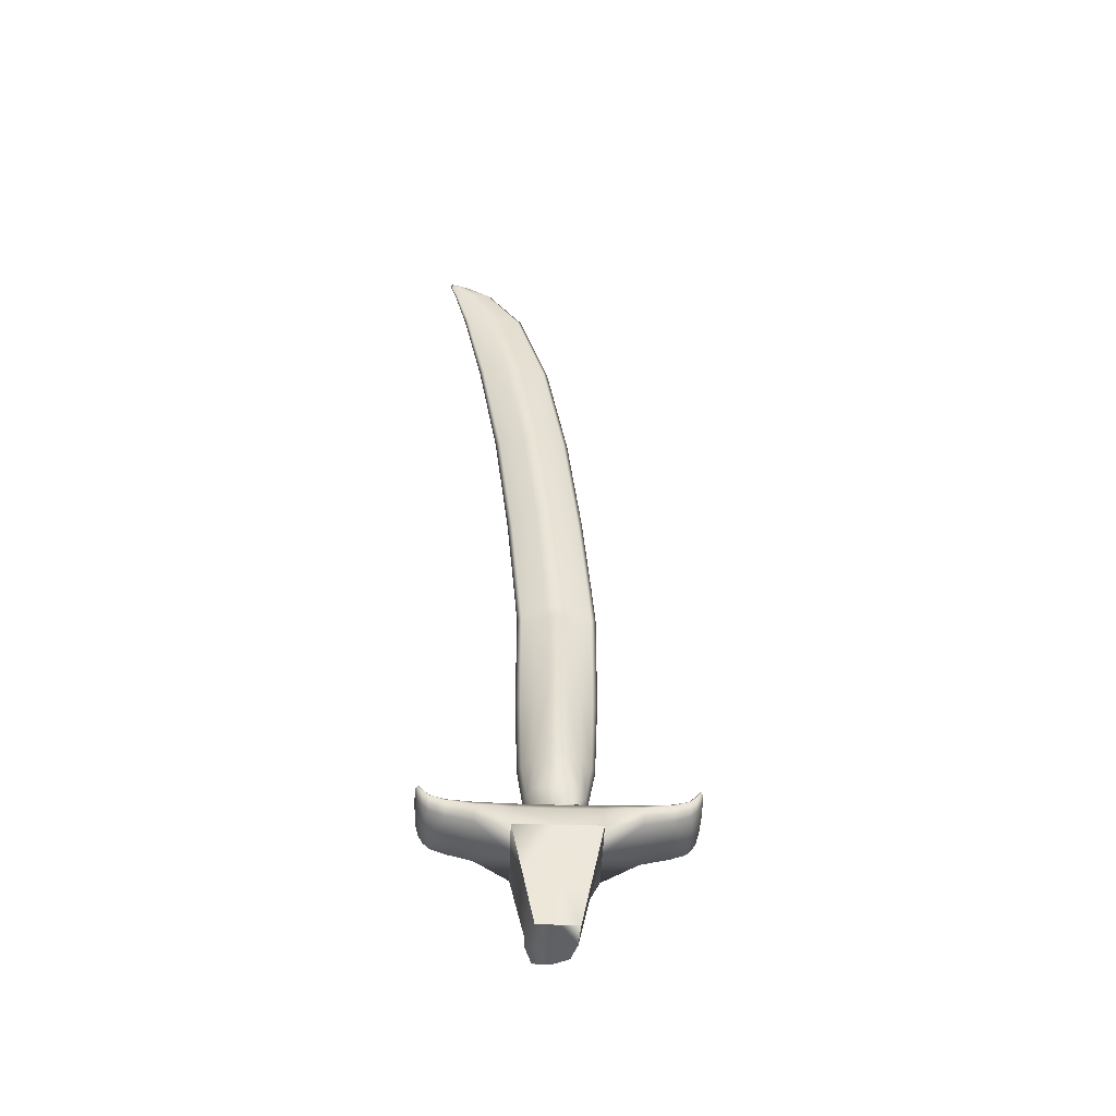
<metadata>
{"format":"obj","ext":"obj","renderer":"f3d","projection":"perspective","resolution":1024,"background":"white","views":[{"elev":-46.8,"azim":-92.1,"up":"+Y"}]}
</metadata>
<code>
o Cube
v -0.0434 0.1428 0.06458
v 0.06458 0.1428 -0.0434
v 0.04303 0.1427 0.04303
v -0.02548 0.3008 0.09391
v -0.08409 0.3018 0.02818
v -0.06474 0.1428 0.04315
v -0.08409 0.3018 -0.02818
v -0.02548 0.3018 -0.09492
v -0.04319 0.1428 -0.04319
v 0.08308 0.3008 0.02818
v 0.02548 0.3008 0.09391
v 0.05698 0.1639 0.05698
v 0.02548 0.3018 -0.09492
v 0.08308 0.3008 -0.02818
v 0.04315 0.1428 -0.06474
v -0.01168 0.7606 0.1009
v -0.04682 0.7606 0.02518
v -0.04682 0.7606 -0.02518
v -0.01168 0.7606 -0.1009
v 0.04682 0.7606 0.02518
v 0.01168 0.7606 0.1009
v 0.01168 0.7606 -0.1009
v 0.04682 0.7606 -0.02518
v -0.008934 0.8733 0.1009
v -0.03582 0.8733 0.02518
v -0.03582 0.8733 -0.02518
v -0.008934 0.8733 -0.1009
v 0.03582 0.8733 0.02518
v 0.008934 0.8733 0.1009
v 0.008934 0.8733 -0.1009
v 0.03582 0.8733 -0.02518
v -0.009406 1.006 0.08996
v -0.03771 1.006 0.01419
v -0.03771 1.006 -0.03617
v -0.009406 1.006 -0.1119
v 0.03771 1.006 0.01419
v 0.009406 1.006 0.08996
v 0.009406 1.006 -0.1119
v 0.03771 1.006 -0.03617
v -0.01026 1.663 0.02031
v -0.04115 1.663 -0.05546
v -0.04115 1.663 -0.1058
v -0.01026 1.663 -0.1816
v 0.04115 1.663 -0.05546
v 0.01026 1.663 0.02031
v 0.01026 1.663 -0.1816
v 0.04115 1.663 -0.1058
v -0.003754 2.326 -0.1362
v -0.01505 2.326 -0.1999
v -0.01505 2.326 -0.2423
v -0.003754 2.326 -0.3061
v 0.01505 2.326 -0.1999
v 0.003754 2.326 -0.1362
v 0.003754 2.326 -0.3061
v 0.01505 2.326 -0.2423
v -0.00182 2.52 -0.3122
v -0.006308 2.52 -0.3332
v -0.006308 2.52 -0.3475
v -0.00182 2.52 -0.3685
v 0.006308 2.52 -0.3332
v 0.00182 2.52 -0.3122
v 0.00182 2.52 -0.3685
v 0.006308 2.52 -0.3475
v -0.119 0.03123 0.119
v -0.119 0.03123 -0.119
v 0.119 0.03123 -0.119
v 0.119 0.03123 0.119
v -0.07933 0.1283 0.1147
v -0.07933 0.1283 -0.1124
v 0.119 0.1272 -0.07933
v 0.119 0.1464 0.119
v -0.07933 0.08203 0.3005
v 0.07933 0.08203 0.3005
v -0.07933 0.137 0.3005
v 0.07933 0.137 0.3005
v -0.07933 0.08309 -0.2896
v 0.07933 0.08309 -0.2896
v -0.07933 0.138 -0.2896
v 0.07933 0.138 -0.2896
v -0.07933 0.113 0.3592
v 0.07933 0.113 0.3592
v -0.07933 0.1636 0.3592
v 0.07933 0.1636 0.3592
v -0.0595 0.1528 0.3789
v 0.0595 0.1528 0.3789
v -0.0595 0.1907 0.3789
v 0.0595 0.1907 0.3789
v -0.07933 0.117 -0.3487
v 0.07933 0.117 -0.3487
v -0.07933 0.1676 -0.3487
v 0.07933 0.1676 -0.3487
v -0.0595 0.1532 -0.3682
v 0.0595 0.1532 -0.3682
v -0.0595 0.1912 -0.3682
v 0.0595 0.1912 -0.3682
v -0.119 0.03122 0.119
v -0.119 0.03122 -0.119
v 0.119 0.03122 0.119
v 0.119 0.03122 -0.119
v -0.08152 -0.25 0.0586
v -0.08623 -0.25 -0.05543
v -0.08669 -0.25 -0.0551
v 0.08201 -0.25 -0.05828
v 0.119 0.05013 -0.119
v -0.08201 -0.25 0.05828
v 0.08152 -0.25 -0.0586
v 0.05757 -0.25 0.03701
v 0.119 0.03122 0.119
v 0.05817 -0.25 0.03697
v 0.119 0.1464 0.07995
v 0.119 0.1272 -0.07933
v -5e-06 0.1427 0.06186
v 0.06186 0.1427 -5e-06
v -5e-06 0.1428 -0.06208
v -0.03838 0.1837 0.07733
v -0.05711 0.3029 0.06389
v -0.07993 0.1858 0.03506
v -0.07814 0.1859 -0.03513
v -0.05711 0.3031 -0.06402
v -0.03479 0.1859 -0.07949
v 0.07688 0.1862 0.03776
v 0.05698 0.3028 0.06389
v 0.03742 0.1862 0.07823
v 0.03472 0.1858 -0.08128
v 0.05698 0.3029 -0.06402
v 0.07598 0.1837 -0.03872
v 0.04983 0.1546 0.04983
v -0 0.2988 0.1039
v -0.06197 0.1428 0.06196
v -0.09392 0.3011 0
v -0.06208 0.1428 -5e-06
v 0.09165 0.2988 0
v 0 0.3011 -0.1062
v 0.06196 0.1428 -0.06197
v -0.02987 0.7606 0.0644
v -0.02987 0.7606 -0.0644
v 0.02987 0.7606 0.0644
v 0.02987 0.7606 -0.0644
v 0 0.7606 0.1145
v -0.0531 0.7606 -0
v 0.0531 0.7606 0
v 0 0.7606 -0.1145
v -0.01745 0.5341 0.1001
v -0.06771 0.5342 0.02555
v 0.01745 0.5342 -0.1002
v 0.06759 0.5341 -0.02555
v 0.06759 0.5341 0.02555
v -0.06771 0.5342 -0.02555
v -0.01745 0.5342 -0.1002
v 0.01745 0.5341 0.1001
v -0.02285 0.8733 0.0644
v -0.02285 0.8733 -0.0644
v 0.02285 0.8733 0.0644
v 0.02285 0.8733 -0.0644
v -0 0.8733 0.1145
v -0.04062 0.8733 -0
v 0.04062 0.8733 0
v 0 0.8733 -0.1145
v 0.009313 0.8592 0.1009
v -0.009313 0.8592 0.1009
v 0.03734 0.8592 0.02518
v -0.03734 0.8592 0.02518
v -0.009313 0.8592 -0.1009
v 0.009313 0.8592 -0.1009
v -0.03734 0.8592 -0.02518
v 0.03734 0.8592 -0.02518
v -0.02406 1.006 0.05341
v -0.02406 1.006 -0.07539
v 0.02406 1.006 0.05341
v 0.02406 1.006 -0.07539
v 0 1.006 0.1035
v -0.04277 1.006 -0.01099
v 0.04277 1.006 -0.01099
v 0 1.006 -0.1255
v 0.03575 0.8899 -0.02655
v 0.03575 0.8899 0.02381
v 0.008918 0.8899 0.09957
v -0.008918 0.8899 0.09957
v -0.03575 0.8899 0.02381
v -0.008918 0.8899 -0.1023
v 0.008918 0.8899 -0.1023
v -0.03575 0.8899 -0.02655
v -0.02625 1.663 -0.01624
v -0.02625 1.663 -0.145
v 0.02625 1.663 -0.01624
v 0.02625 1.663 -0.145
v -0 1.663 0.03385
v -0.04667 1.663 -0.08064
v 0.04667 1.663 -0.08064
v -0 1.663 -0.1951
v -0.04205 1.287 -0.01099
v -0.04205 1.287 -0.06135
v 0.01049 1.287 -0.1371
v 0.04205 1.287 -0.06135
v -0.01049 1.287 -0.1371
v 0.04205 1.287 -0.01099
v 0.01049 1.287 0.06477
v -0.01049 1.287 0.06477
v -0.009603 2.326 -0.1669
v -0.009603 2.326 -0.2754
v 0.009603 2.326 -0.1669
v 0.009603 2.326 -0.2754
v 0 2.326 -0.1248
v -0.01707 2.326 -0.2211
v 0.01707 2.326 -0.2211
v 0 2.326 -0.3175
v -0.007263 2.037 -0.04604
v -0.02912 2.037 -0.1203
v -0.007263 2.037 -0.2439
v 0.007263 2.037 -0.2439
v -0.02912 2.037 -0.1697
v 0.02912 2.037 -0.1697
v 0.02912 2.037 -0.1203
v 0.007263 2.037 -0.04604
v -0.003674 2.526 -0.3348
v -0.003674 2.526 -0.3635
v 0.003674 2.526 -0.3348
v 0.003674 2.526 -0.3635
v -0 2.526 -0.3243
v -0.006295 2.526 -0.3491
v 0.006295 2.526 -0.3491
v 0 2.526 -0.374
v 0.008498 2.474 -0.3088
v 0.008498 2.474 -0.2819
v 0.002169 2.474 -0.2413
v -0.002169 2.474 -0.2413
v -0.008498 2.474 -0.2819
v -0.002169 2.474 -0.3493
v 0.002169 2.474 -0.3493
v -0.008498 2.474 -0.3088
v 0 0.03123 0.119
v 0.119 0.03123 0
v 0 0.03123 -0.119
v -0.119 0.03123 0
v 0.004132 0.1438 0.115
v 0.119 0.144 0.004958
v 0.004132 0.1422 -0.1096
v -0.07933 0.1275 0.00029
v -0.1132 0.08963 -0.1129
v -0.1132 0.08963 0.115
v 0.1173 0.09156 0.1154
v 0.119 0.08643 -0.114
v 0 0.07172 0.3005
v 0 0.1473 0.3005
v -0.1091 0.1095 0.3005
v 0.1091 0.1095 0.3005
v 0.08264 0.06514 0.2211
v 0.08264 0.1326 0.221
v -0.07933 0.131 0.2207
v -0.08264 0.06514 0.2211
v 0 0.07279 -0.2896
v 0 0.1483 -0.2896
v -0.1091 0.1106 -0.2896
v 0.1091 0.1106 -0.2896
v -0.08264 0.06527 -0.2145
v -0.07933 0.1312 -0.2138
v 0.08264 0.131 -0.2112
v 0.08264 0.0652 -0.2146
v -0.1091 0.1383 0.3592
v 0.07933 0.1475 0.3415
v -0.07933 0.1475 0.3415
v 0.07933 0.09642 0.3415
v -0.07933 0.09642 0.3415
v -0 0.173 0.3592
v 0.1091 0.1383 0.3592
v 0 0.1035 0.3592
v -0.07254 0.1745 0.3803
v 0 0.1976 0.3803
v 0.07254 0.1745 0.3803
v -0 0.1514 0.3803
v 0.07594 0.134 0.3717
v 0.07594 0.1824 0.3717
v -0.07594 0.1824 0.3717
v -0.07594 0.134 0.3717
v -0 0.1075 -0.3487
v 0 0.177 -0.3487
v -0.1091 0.1423 -0.3487
v 0.1091 0.1423 -0.3487
v -0.07933 0.09945 -0.33
v -0.07933 0.1506 -0.33
v 0.07933 0.09945 -0.33
v 0.07933 0.1506 -0.33
v -0 0.1514 -0.3695
v 0 0.1976 -0.3695
v -0.07254 0.1745 -0.3695
v 0.07254 0.1745 -0.3695
v -0.07594 0.1363 -0.3612
v -0.07594 0.1847 -0.3612
v 0.07594 0.1363 -0.3612
v 0.07594 0.1847 -0.3612
v -0.119 0.03122 -0.119
v -0.119 0.03122 0.119
v 0.119 0.03122 0.119
v 0.119 0.03122 -0.119
v 0.119 0.1464 0.114
v 0.119 0.1272 -0.07933
v 0.119 0.03363 -0.119
v 0.08049 -0.25 -0.004053
v -0.08412 -0.25 0.001426
v -0.001279 -0.25 0.05439
v -0.1028 -0.1094 -0.08705
v -0.119 0.03122 0
v -0.1026 -0.1094 -0.08722
v 0.1003 -0.1094 -0.0888
v 0 0.03122 -0.119
v 0.1005 -0.1094 -0.08864
v 0 0.03122 0.119
v 0.07176 -0.1094 0.06148
v -0.00123 -0.25 0.05471
v -0.08646 -0.25 -0.05527
v 0.08177 -0.25 -0.05844
v 0.119 0.144 0
v -0.08177 -0.25 0.05844
v -0.001375 -0.2574 -0.0783
v 0.119 0.03122 0.119
v 0.119 0.03122 0
v 0.119 0.08883 -0.114
v -0.1005 -0.1094 0.08864
v -0.1003 -0.1094 0.0888
v -0.08435 -0.25 0.00159
v 0.08054 -0.25 -0.00373
v -0.04363 0.5344 0.06434
v 0.07844 0.1687 -0.000784
v -0.08661 0.1835 -1e-06
v -1e-06 0.1835 -0.08815
v -0.06177 0.1993 0.06199
v -0.0611 0.1997 -0.06239
v 0.06115 0.1997 0.06245
v 0.06069 0.1993 -0.06307
v -0.000784 0.1687 0.07927
v 0 0.8592 0.1145
v 0.04362 0.5344 -0.06435
v 0.07633 0.5339 0
v -0.07661 0.5341 0
v -0.04363 0.5344 -0.06435
v 0 0.5339 0.1132
v -0 0.5341 -0.1135
v 0.04362 0.5344 0.06434
v 0.04055 0.8899 -0.001373
v 0.02382 0.8592 0.0644
v -0.02382 0.8592 0.0644
v -0 0.8592 -0.1145
v -0.04235 0.8592 0
v 0.02382 0.8592 -0.0644
v -0.02382 0.8592 -0.0644
v 0.04235 0.8592 0
v -0.04769 1.287 -0.03617
v 0 0.8899 0.1131
v 0.02281 0.8899 0.06303
v -0.02281 0.8899 0.06303
v -0 0.8899 -0.1159
v -0.04055 0.8899 -0.001373
v 0.02281 0.8899 -0.06577
v -0.02281 0.8899 -0.06577
v -0.01858 2.037 -0.08186
v 0.02683 1.287 -0.1006
v -0.02683 1.287 -0.1006
v 0.04769 1.287 -0.03617
v 0 1.287 0.07831
v 0.02683 1.287 0.02823
v -0.02683 1.287 0.02823
v -0 1.287 -0.1507
v 0.009591 2.475 -0.2962
v -0 2.037 -0.2572
v -0.03302 2.037 -0.145
v 0.01858 2.037 -0.2081
v -0.01858 2.037 -0.2081
v 0.03302 2.037 -0.145
v 0 2.037 -0.03277
v 0.01858 2.037 -0.08186
v -0 2.542 -0.3715
v -0 2.475 -0.2357
v 0.005409 2.475 -0.2621
v -0.005409 2.475 -0.2621
v -0 2.475 -0.3567
v -0.009591 2.475 -0.2962
v 0.005409 2.475 -0.3303
v -0.005409 2.475 -0.3303
v -0.114 0.08701 0.000242
v 0.119 0.0887 0.000466
v -0.1099 0.09881 -0.2139
v 0.1107 0.09906 0.2209
v 0.004958 0.1437 0.001068
v -0.1091 0.122 0.3415
v 0.000826 0.1434 0.2208
v -0.1099 0.09868 0.2208
v 0 0.05382 0.2212
v 0 0.08683 0.3415
v 0.000826 0.1431 -0.2131
v 0.1107 0.09852 -0.2138
v 0 0.05396 -0.2146
v 0.1091 0.122 0.3415
v -0 0.1571 0.3415
v 0.1045 0.1584 0.3718
v -0.1091 0.125 -0.33
v 0 0.1803 0.3833
v -0.1045 0.1584 0.3718
v -0 0.1251 0.3718
v 0 0.1917 0.3718
v -0.1045 0.1608 -0.3614
v -0 0.08987 -0.33
v 0.1091 0.125 -0.33
v 0 0.1602 -0.33
v 0 0.1794 -0.3723
v 0 0.1275 -0.3614
v 0.1045 0.1608 -0.3614
v 0 0.1941 -0.3614
v -0.000511 -0.2461 0.000172
v 0.09811 -0.1094 -0.003518
v 0.119 0.144 0.004132
v 0.119 0.08683 -0.114
v -0.1017 -0.1094 0.000795
v -0.001079 -0.1055 -0.08729
v -0.002268 -0.1094 0.0852
f 116 144 5
f 4 322 116
f 143 135 322
f 322 17 144
f 2 323 113
f 15 323 134
f 14 323 126
f 121 132 10
f 127 121 12
f 113 127 3
f 5 324 117
f 7 324 130
f 118 131 324
f 117 131 6
f 120 114 9
f 8 325 120
f 325 13 124
f 114 124 15
f 116 115 4
f 5 326 116
f 6 326 117
f 7 327 118
f 120 119 8
f 9 327 120
f 10 328 121
f 123 122 11
f 12 328 123
f 125 124 13
f 14 329 125
f 15 329 126
f 127 112 3
f 123 127 12
f 11 330 123
f 4 330 128
f 6 330 115
f 1 330 129
f 139 160 16
f 139 159 331
f 331 29 155
f 331 24 160
f 125 146 14
f 13 332 125
f 145 138 332
f 332 23 146
f 10 333 147
f 14 333 132
f 146 141 333
f 147 141 20
f 7 334 148
f 5 334 130
f 144 140 334
f 148 140 18
f 8 335 149
f 119 148 335
f 335 18 136
f 149 136 19
f 128 143 4
f 128 150 336
f 336 21 139
f 336 16 143
f 133 145 13
f 133 149 337
f 337 19 142
f 337 22 145
f 11 338 150
f 122 147 338
f 338 20 137
f 150 137 21
f 157 176 28
f 31 339 157
f 175 173 339
f 339 36 176
f 21 340 159
f 137 161 340
f 340 28 153
f 159 153 29
f 135 162 17
f 16 341 135
f 160 151 341
f 341 25 162
f 142 164 22
f 142 163 342
f 342 27 158
f 342 30 164
f 18 343 165
f 17 343 140
f 162 156 343
f 165 156 26
f 138 166 23
f 22 344 138
f 164 154 344
f 344 31 166
f 19 345 163
f 136 165 345
f 345 26 152
f 163 152 27
f 20 346 161
f 23 346 141
f 166 157 346
f 161 157 28
f 34 347 192
f 172 191 347
f 347 41 188
f 192 188 42
f 24 348 178
f 29 348 155
f 177 171 348
f 178 171 32
f 153 177 29
f 28 349 153
f 176 169 349
f 349 37 177
f 25 350 179
f 151 178 350
f 350 32 167
f 179 167 33
f 158 181 30
f 158 180 351
f 351 35 174
f 351 38 181
f 26 352 182
f 156 179 352
f 352 33 172
f 182 172 34
f 154 175 31
f 30 353 154
f 181 170 353
f 353 39 175
f 27 354 180
f 152 182 354
f 354 34 168
f 180 168 35
f 41 355 208
f 183 207 355
f 355 48 199
f 208 199 49
f 170 194 39
f 38 356 170
f 193 186 356
f 356 47 194
f 35 357 195
f 168 192 357
f 357 42 184
f 195 184 43
f 173 196 36
f 39 358 173
f 194 189 358
f 358 44 196
f 32 359 198
f 37 359 171
f 197 187 359
f 198 187 40
f 169 197 37
f 36 360 169
f 196 185 360
f 360 45 197
f 33 361 191
f 167 198 361
f 361 40 183
f 191 183 41
f 174 193 38
f 174 195 362
f 362 43 190
f 362 46 193
f 205 224 52
f 55 363 205
f 223 221 363
f 363 60 224
f 190 210 46
f 190 209 364
f 364 51 206
f 364 54 210
f 42 365 211
f 188 208 365
f 365 49 204
f 211 204 50
f 186 212 47
f 46 366 186
f 210 202 366
f 366 55 212
f 43 367 209
f 184 211 367
f 367 50 200
f 209 200 51
f 189 213 44
f 47 368 189
f 212 205 368
f 368 52 213
f 40 369 207
f 45 369 187
f 214 203 369
f 207 203 48
f 185 214 45
f 44 370 185
f 213 201 370
f 370 53 214
f 218 221 63
f 62 371 218
f 59 371 222
f 220 216 58
f 215 220 57
f 219 215 56
f 217 219 61
f 221 217 60
f 48 372 226
f 53 372 203
f 372 61 219
f 372 56 226
f 201 225 53
f 52 373 201
f 224 217 373
f 373 61 225
f 49 374 227
f 199 226 374
f 374 56 215
f 227 215 57
f 206 229 54
f 206 228 375
f 375 59 222
f 375 62 229
f 50 376 230
f 204 227 376
f 376 57 220
f 230 220 58
f 202 223 55
f 54 377 202
f 229 218 377
f 377 63 223
f 51 378 228
f 200 230 378
f 378 58 216
f 228 216 59
f 236 295 71
f 70 410 236
f 296 312 410
f 410 110 295
f 116 322 144
f 4 143 322
f 143 16 135
f 322 135 17
f 2 134 323
f 15 126 323
f 14 132 323
f 121 323 132
f 127 323 121
f 113 323 127
f 5 130 324
f 7 118 324
f 118 9 131
f 117 324 131
f 120 325 114
f 8 133 325
f 325 133 13
f 114 325 124
f 116 326 115
f 5 117 326
f 6 115 326
f 7 119 327
f 120 327 119
f 9 118 327
f 10 122 328
f 123 328 122
f 12 121 328
f 125 329 124
f 14 126 329
f 15 124 329
f 127 330 112
f 123 330 127
f 11 128 330
f 4 115 330
f 6 129 330
f 1 112 330
f 139 331 160
f 139 21 159
f 331 159 29
f 331 155 24
f 125 332 146
f 13 145 332
f 145 22 138
f 332 138 23
f 10 132 333
f 14 146 333
f 146 23 141
f 147 333 141
f 7 130 334
f 5 144 334
f 144 17 140
f 148 334 140
f 8 119 335
f 119 7 148
f 335 148 18
f 149 335 136
f 128 336 143
f 128 11 150
f 336 150 21
f 336 139 16
f 133 337 145
f 133 8 149
f 337 149 19
f 337 142 22
f 11 122 338
f 122 10 147
f 338 147 20
f 150 338 137
f 157 339 176
f 31 175 339
f 175 39 173
f 339 173 36
f 21 137 340
f 137 20 161
f 340 161 28
f 159 340 153
f 135 341 162
f 16 160 341
f 160 24 151
f 341 151 25
f 142 342 164
f 142 19 163
f 342 163 27
f 342 158 30
f 18 140 343
f 17 162 343
f 162 25 156
f 165 343 156
f 138 344 166
f 22 164 344
f 164 30 154
f 344 154 31
f 19 136 345
f 136 18 165
f 345 165 26
f 163 345 152
f 20 141 346
f 23 166 346
f 166 31 157
f 161 346 157
f 34 172 347
f 172 33 191
f 347 191 41
f 192 347 188
f 24 155 348
f 29 177 348
f 177 37 171
f 178 348 171
f 153 349 177
f 28 176 349
f 176 36 169
f 349 169 37
f 25 151 350
f 151 24 178
f 350 178 32
f 179 350 167
f 158 351 181
f 158 27 180
f 351 180 35
f 351 174 38
f 26 156 352
f 156 25 179
f 352 179 33
f 182 352 172
f 154 353 175
f 30 181 353
f 181 38 170
f 353 170 39
f 27 152 354
f 152 26 182
f 354 182 34
f 180 354 168
f 41 183 355
f 183 40 207
f 355 207 48
f 208 355 199
f 170 356 194
f 38 193 356
f 193 46 186
f 356 186 47
f 35 168 357
f 168 34 192
f 357 192 42
f 195 357 184
f 173 358 196
f 39 194 358
f 194 47 189
f 358 189 44
f 32 171 359
f 37 197 359
f 197 45 187
f 198 359 187
f 169 360 197
f 36 196 360
f 196 44 185
f 360 185 45
f 33 167 361
f 167 32 198
f 361 198 40
f 191 361 183
f 174 362 193
f 174 35 195
f 362 195 43
f 362 190 46
f 205 363 224
f 55 223 363
f 223 63 221
f 363 221 60
f 190 364 210
f 190 43 209
f 364 209 51
f 364 206 54
f 42 188 365
f 188 41 208
f 365 208 49
f 211 365 204
f 186 366 212
f 46 210 366
f 210 54 202
f 366 202 55
f 43 184 367
f 184 42 211
f 367 211 50
f 209 367 200
f 189 368 213
f 47 212 368
f 212 55 205
f 368 205 52
f 40 187 369
f 45 214 369
f 214 53 203
f 207 369 203
f 185 370 214
f 44 213 370
f 213 52 201
f 370 201 53
f 218 371 221
f 62 222 371
f 59 216 371
f 220 371 216
f 215 371 220
f 219 371 215
f 217 371 219
f 221 371 217
f 48 203 372
f 53 225 372
f 372 225 61
f 372 219 56
f 201 373 225
f 52 224 373
f 224 60 217
f 373 217 61
f 49 199 374
f 199 48 226
f 374 226 56
f 227 374 215
f 206 375 229
f 206 51 228
f 375 228 59
f 375 222 62
f 50 204 376
f 204 49 227
f 376 227 57
f 230 376 220
f 202 377 223
f 54 229 377
f 229 62 218
f 377 218 63
f 51 200 378
f 200 50 230
f 378 230 58
f 228 378 216
f 236 410 295
f 70 296 410
f 296 111 312
f 410 312 110
f 234 240 64
f 234 239 379
f 379 69 238
f 240 238 68
f 232 242 66
f 232 241 380
f 241 236 380
f 380 70 242
f 69 381 256
f 65 381 239
f 381 76 253
f 256 253 78
f 71 382 248
f 67 382 241
f 382 73 246
f 248 246 75
f 235 236 71
f 68 383 235
f 238 237 383
f 383 70 236
f 245 263 72
f 74 384 245
f 261 259 384
f 384 80 263
f 68 385 249
f 235 248 385
f 385 75 244
f 249 244 74
f 64 386 250
f 68 386 240
f 249 245 386
f 386 72 250
f 231 247 67
f 231 250 387
f 387 72 243
f 387 73 247
f 73 388 262
f 72 388 243
f 263 266 388
f 262 266 81
f 237 257 70
f 69 389 237
f 256 252 389
f 389 79 257
f 66 390 258
f 242 257 390
f 257 254 390
f 390 77 258
f 233 255 65
f 233 258 391
f 391 77 251
f 391 76 255
f 75 392 260
f 246 262 392
f 392 81 265
f 260 265 83
f 244 261 74
f 244 260 393
f 393 83 264
f 393 82 261
f 83 394 272
f 265 271 394
f 271 269 394
f 272 269 87
f 78 395 280
f 253 279 395
f 395 88 277
f 280 277 90
f 85 396 269
f 84 396 270
f 396 86 268
f 396 87 269
f 259 274 80
f 82 397 259
f 273 267 397
f 274 267 84
f 266 271 81
f 266 274 398
f 398 84 270
f 398 85 271
f 264 273 82
f 264 272 399
f 399 87 268
f 399 86 273
f 90 400 288
f 88 400 277
f 287 285 400
f 288 285 94
f 76 401 279
f 77 401 251
f 281 275 401
f 279 275 88
f 254 281 77
f 79 402 254
f 282 278 402
f 402 89 281
f 252 282 79
f 252 280 403
f 403 90 276
f 403 91 282
f 93 404 283
f 95 404 286
f 404 94 285
f 404 92 283
f 275 287 88
f 275 289 405
f 405 93 283
f 405 92 287
f 89 406 289
f 91 406 278
f 290 286 406
f 289 286 93
f 276 290 91
f 276 288 407
f 407 94 284
f 407 95 290
f 109 408 298
f 300 299 408
f 408 101 314
f 408 106 298
f 316 306 99
f 316 308 409
f 409 107 321
f 409 103 306
f 70 411 296
f 242 297 411
f 411 104 317
f 411 111 296
f 302 318 96
f 302 301 412
f 412 102 320
f 412 105 318
f 305 303 97
f 305 304 413
f 413 106 314
f 413 101 303
f 307 308 98
f 307 319 414
f 414 100 309
f 308 309 107
f 234 379 240
f 234 65 239
f 379 239 69
f 240 379 238
f 232 380 242
f 232 67 241
f 241 71 236
f 380 236 70
f 69 239 381
f 65 255 381
f 381 255 76
f 256 381 253
f 71 241 382
f 67 247 382
f 382 247 73
f 248 382 246
f 235 383 236
f 68 238 383
f 238 69 237
f 383 237 70
f 245 384 263
f 74 261 384
f 261 82 259
f 384 259 80
f 68 235 385
f 235 71 248
f 385 248 75
f 249 385 244
f 64 240 386
f 68 249 386
f 249 74 245
f 386 245 72
f 231 387 247
f 231 64 250
f 387 250 72
f 387 243 73
f 73 243 388
f 72 263 388
f 263 80 266
f 262 388 266
f 237 389 257
f 69 256 389
f 256 78 252
f 389 252 79
f 66 242 390
f 242 70 257
f 257 79 254
f 390 254 77
f 233 391 255
f 233 66 258
f 391 258 77
f 391 251 76
f 75 246 392
f 246 73 262
f 392 262 81
f 260 392 265
f 244 393 261
f 244 75 260
f 393 260 83
f 393 264 82
f 83 265 394
f 265 81 271
f 271 85 269
f 272 394 269
f 78 253 395
f 253 76 279
f 395 279 88
f 280 395 277
f 85 270 396
f 84 267 396
f 396 267 86
f 396 268 87
f 259 397 274
f 82 273 397
f 273 86 267
f 274 397 267
f 266 398 271
f 266 80 274
f 398 274 84
f 398 270 85
f 264 399 273
f 264 83 272
f 399 272 87
f 399 268 86
f 90 277 400
f 88 287 400
f 287 92 285
f 288 400 285
f 76 251 401
f 77 281 401
f 281 89 275
f 279 401 275
f 254 402 281
f 79 282 402
f 282 91 278
f 402 278 89
f 252 403 282
f 252 78 280
f 403 280 90
f 403 276 91
f 93 286 404
f 95 284 404
f 404 284 94
f 404 285 92
f 275 405 287
f 275 89 289
f 405 289 93
f 405 283 92
f 89 278 406
f 91 290 406
f 290 95 286
f 289 406 286
f 276 407 290
f 276 90 288
f 407 288 94
f 407 284 95
f 109 300 408
f 300 105 299
f 408 299 101
f 408 314 106
f 316 409 306
f 316 98 308
f 409 308 107
f 409 321 103
f 70 242 411
f 242 66 297
f 411 297 104
f 411 317 111
f 302 412 318
f 302 97 301
f 412 301 102
f 412 320 105
f 305 413 303
f 305 99 304
f 413 304 106
f 413 314 101
f 307 414 308
f 307 64 319
f 414 319 100
f 308 414 309
l 293 98
l 294 66
l 98 315
l 97 291
l 313 100
l 67 293
l 99 294
l 310 102
l 101 310
l 103 311
l 291 65
l 311 106
l 105 313
l 292 96
l 315 108
l 64 292

</code>
